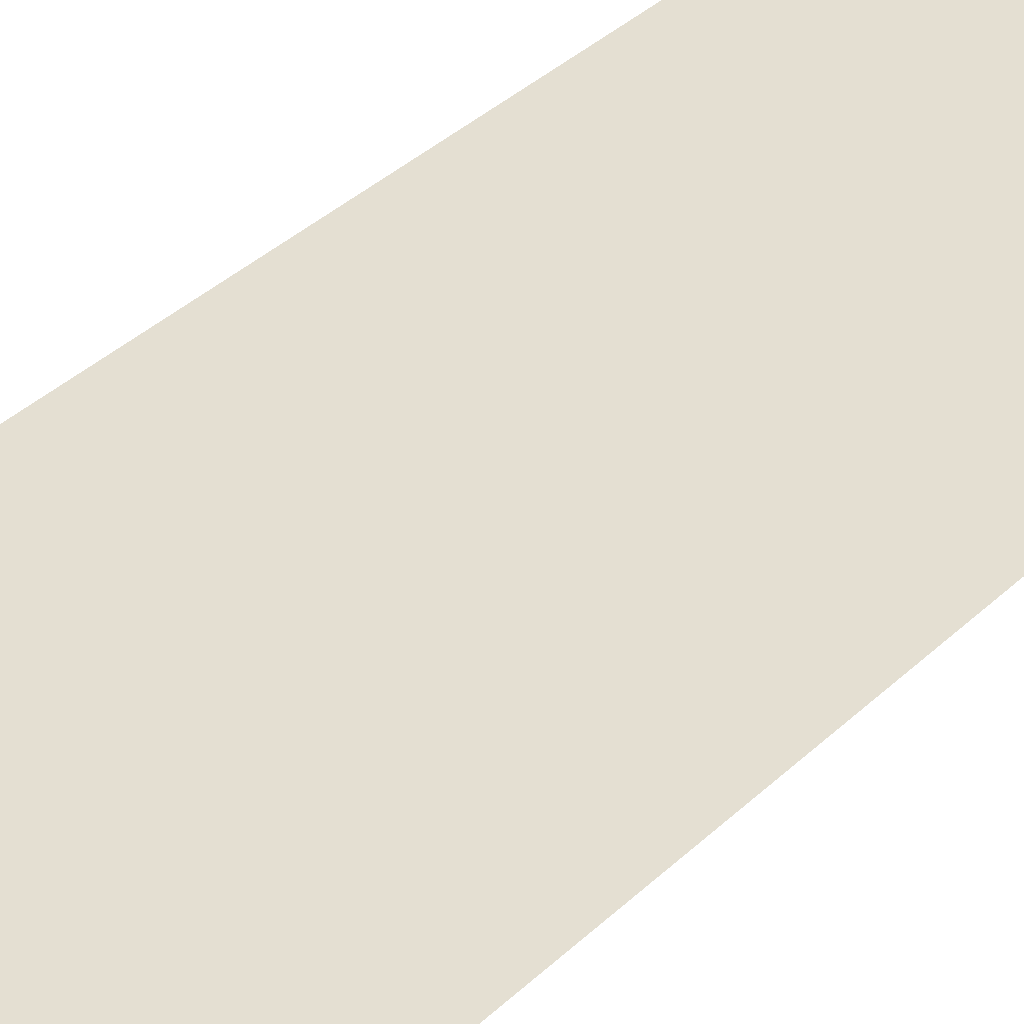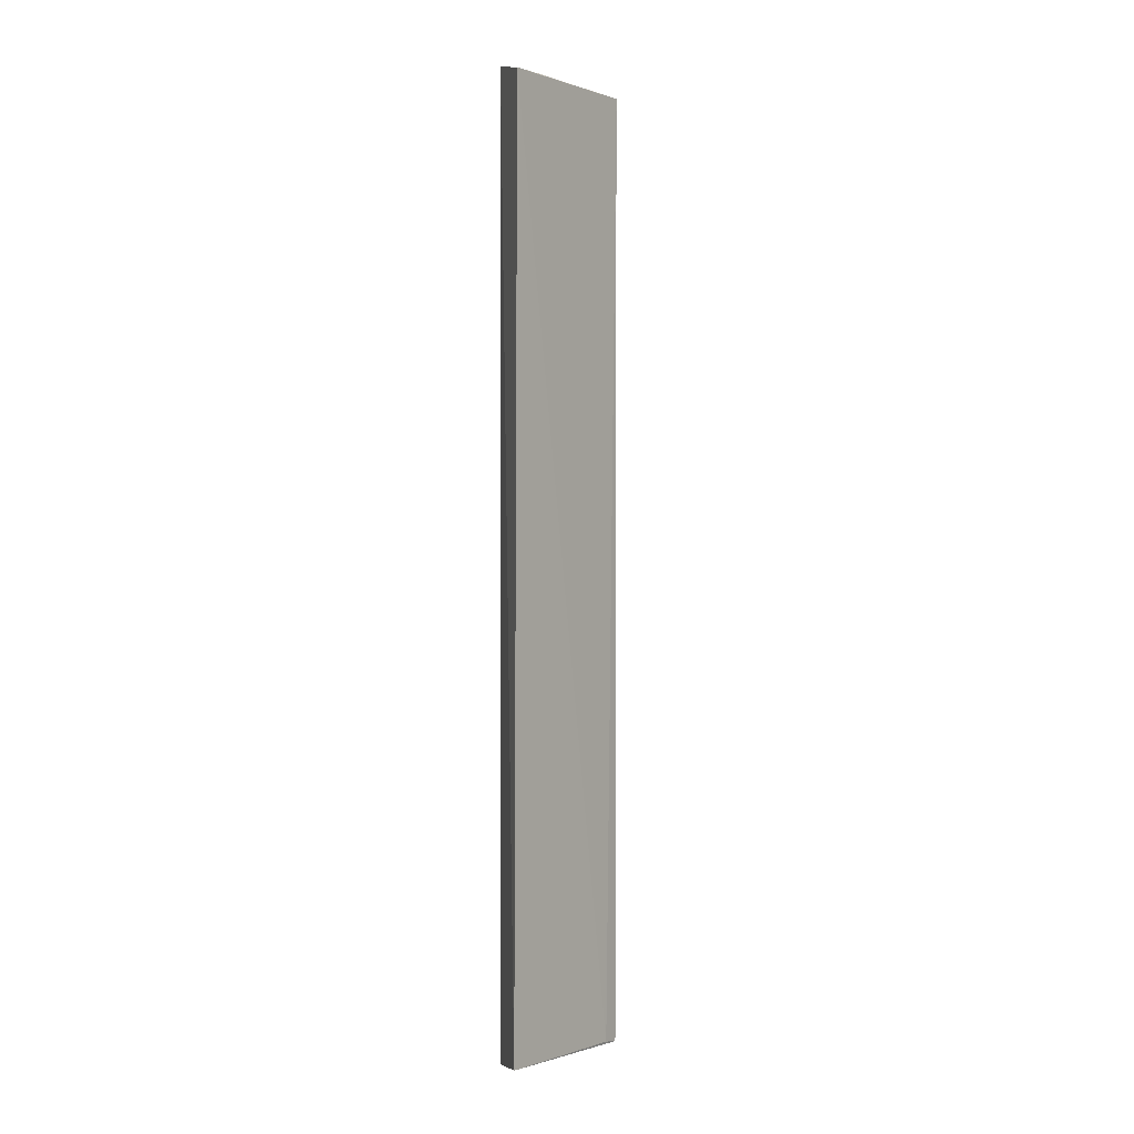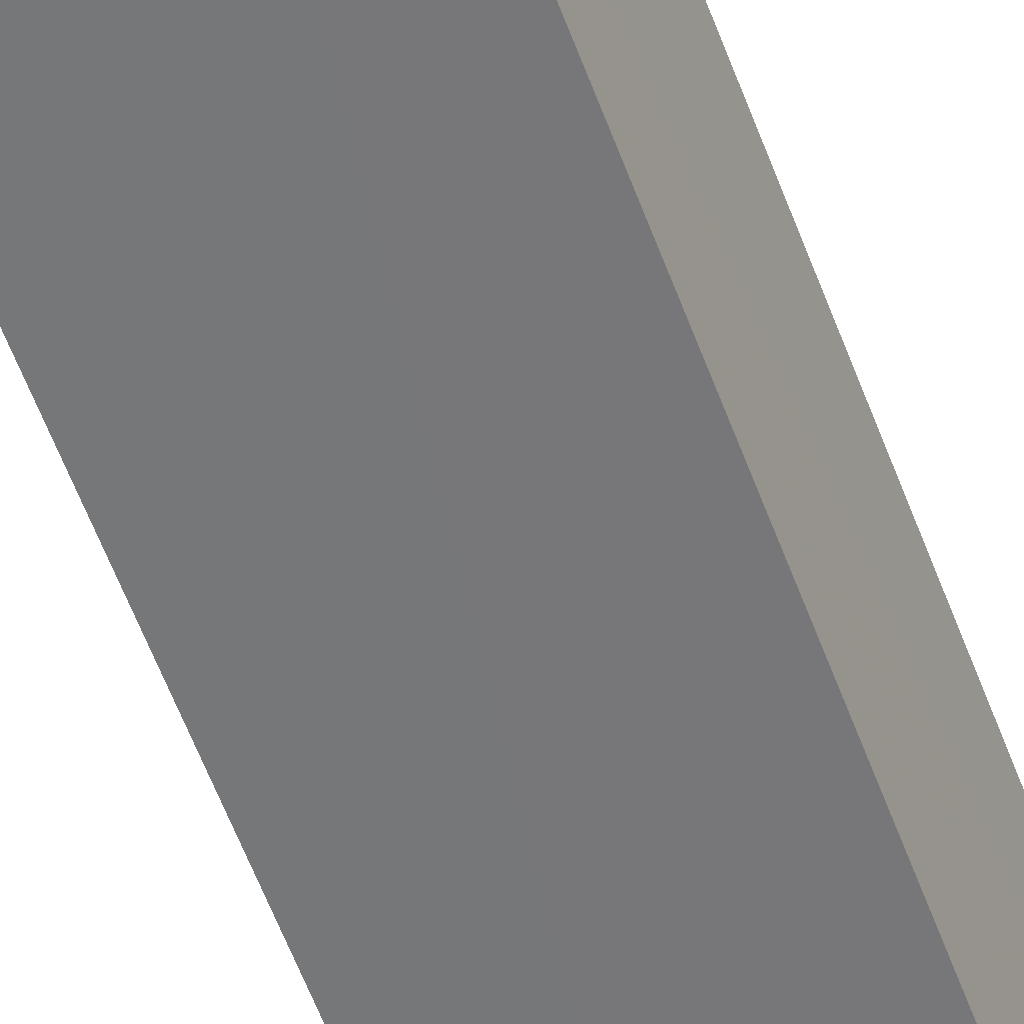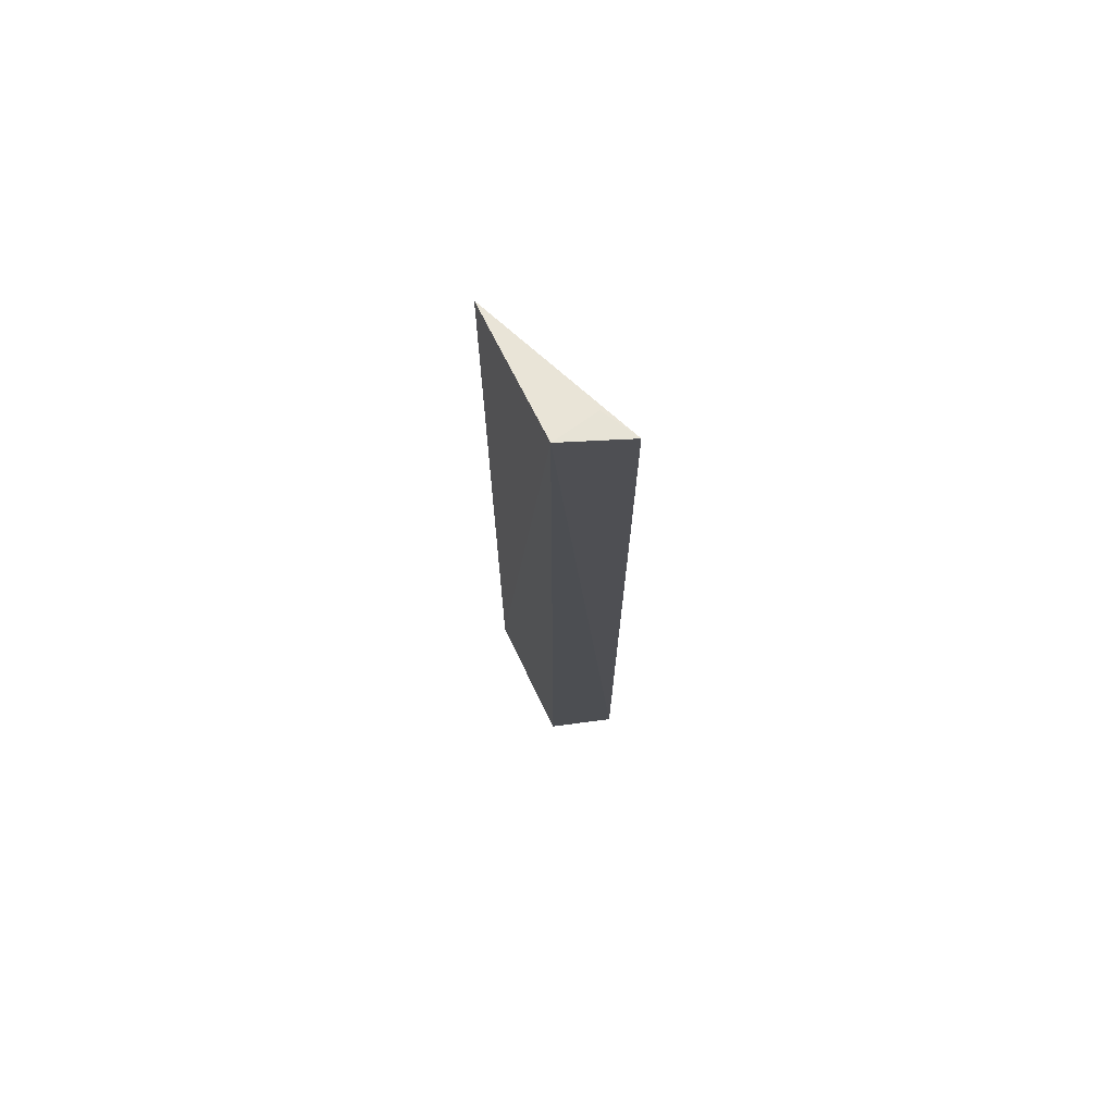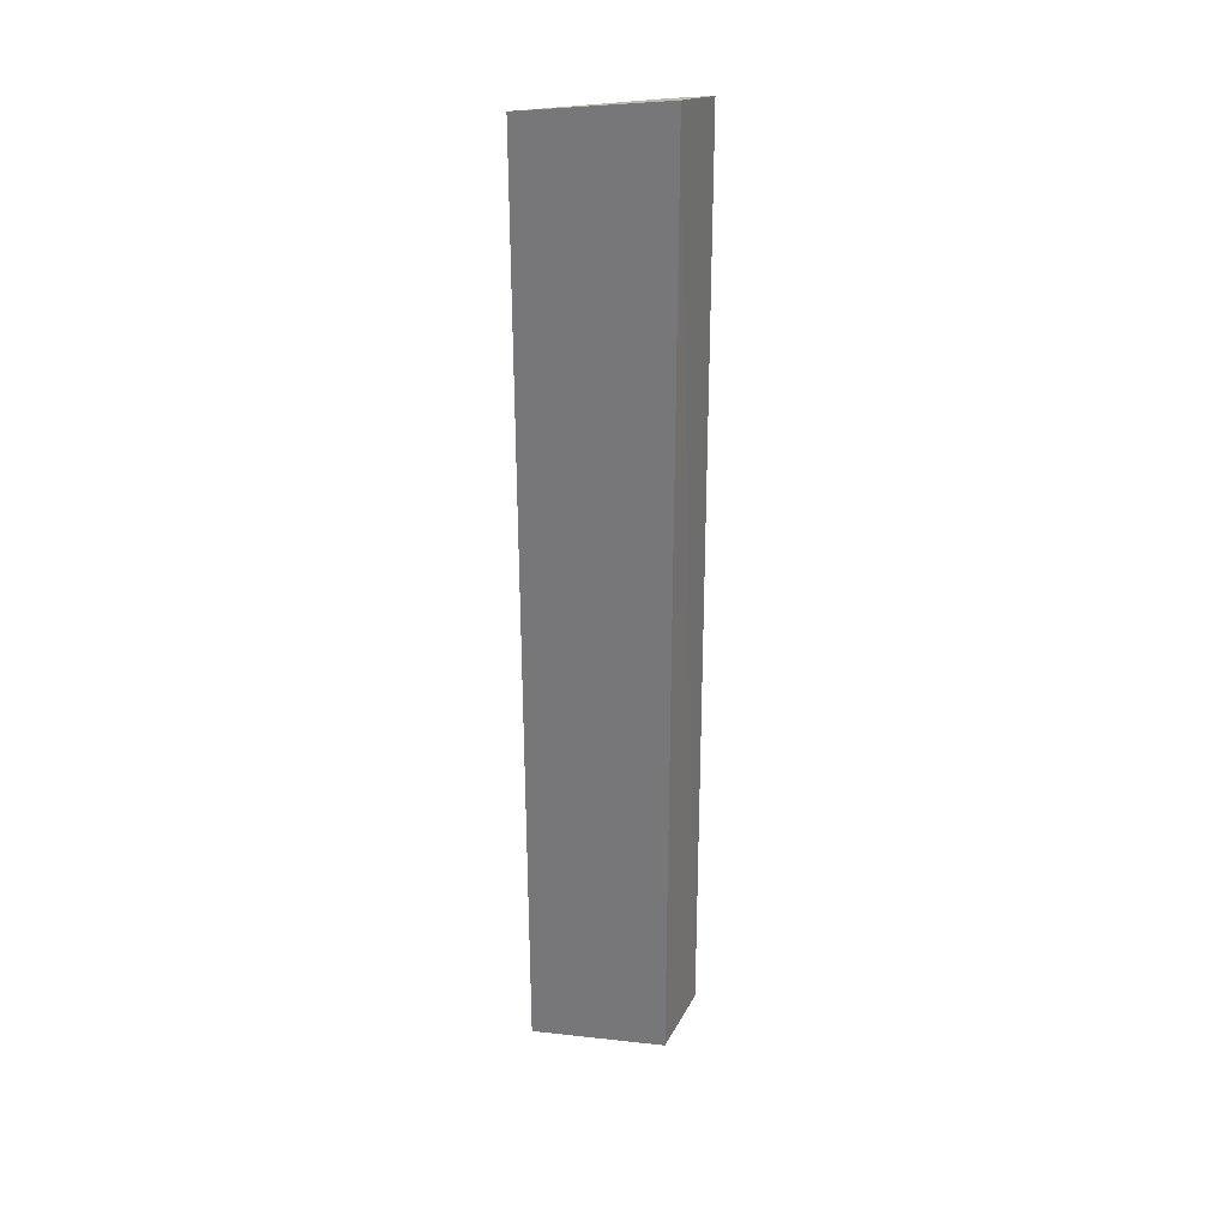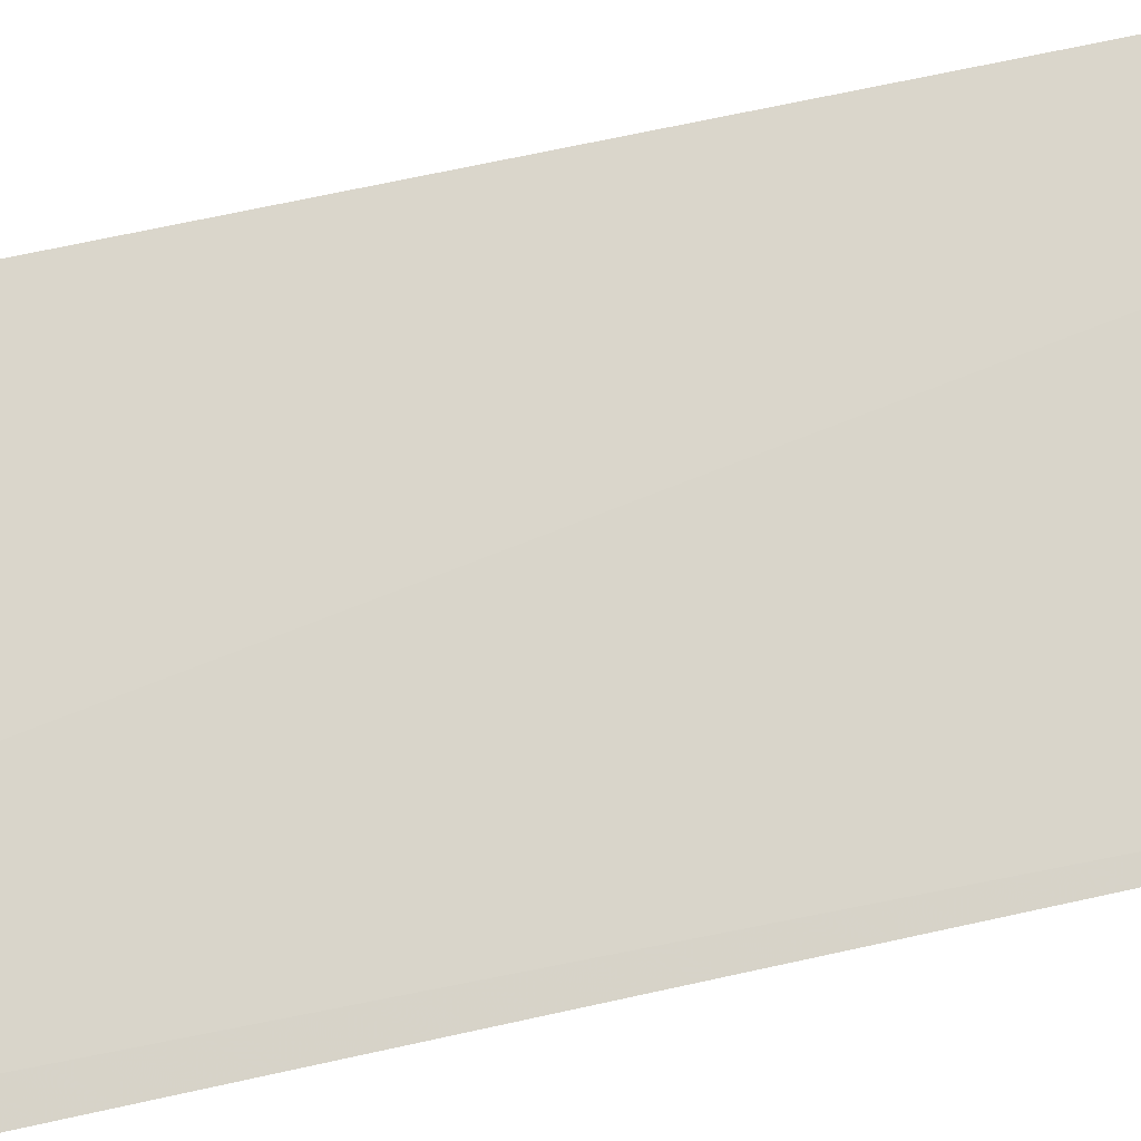
<metadata>
{"format":"obj","ext":"obj","renderer":"f3d","projection":"perspective","resolution":1024,"background":"white","views":[{"elev":23.0,"azim":-151.7,"up":"+Y"},{"elev":0.7,"azim":151.6,"up":"+Z"},{"elev":-55.3,"azim":19.5,"up":"+Y"},{"elev":72.5,"azim":68.5,"up":"+Z"},{"elev":31.7,"azim":11.8,"up":"+Z"},{"elev":49.1,"azim":-105.3,"up":"+Y"}]}
</metadata>
<code>
v 0.01978 -0.03567 0.05001
v 0.02058 -0.03232 0.04917
v 0.01301 -0.03617 0.04927
v 0.01303 -0.03622 0.001556
v 0.01978 -0.03567 0.001361
v 0.01381 -0.03579 0.001718
v 0.01899 -0.03338 0.04931
v 0.02073 -0.03237 0.001953
f 1 3 4
f 5 1 4
f 6 3 2
f 6 4 3
f 7 1 2
f 7 2 3
f 7 3 1
f 8 2 1
f 8 1 5
f 8 6 2
f 8 5 4
f 8 4 6

</code>
